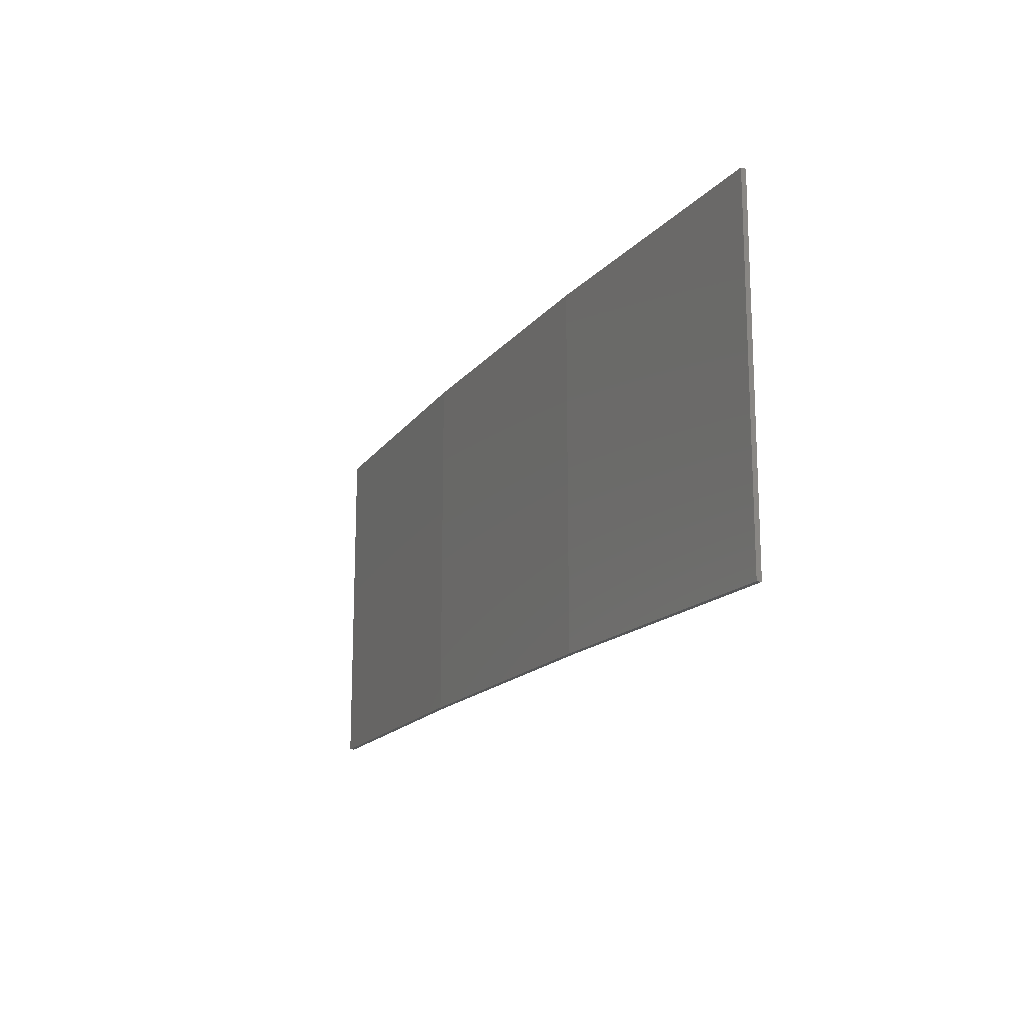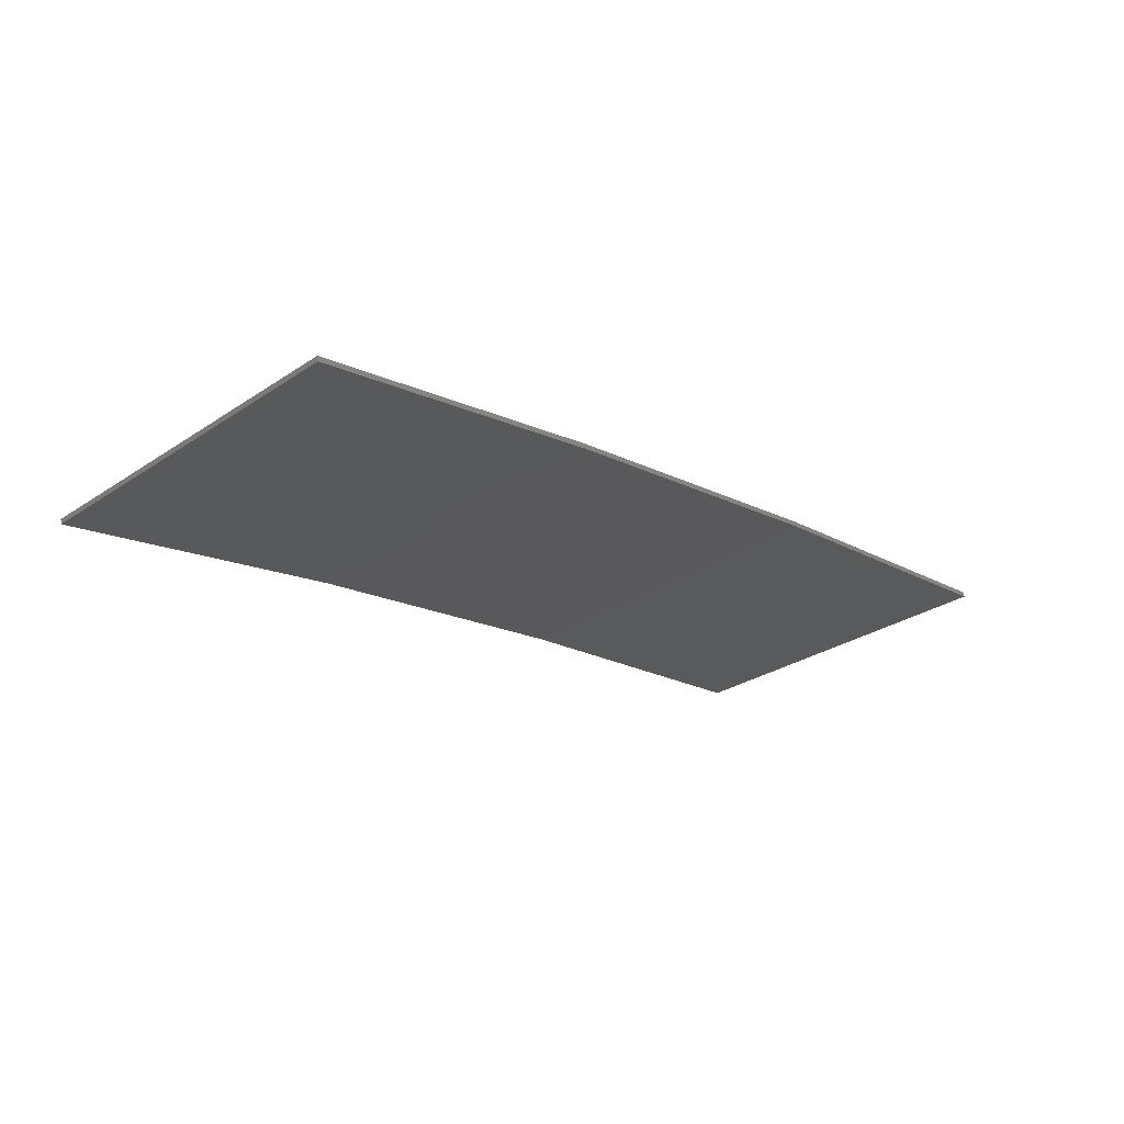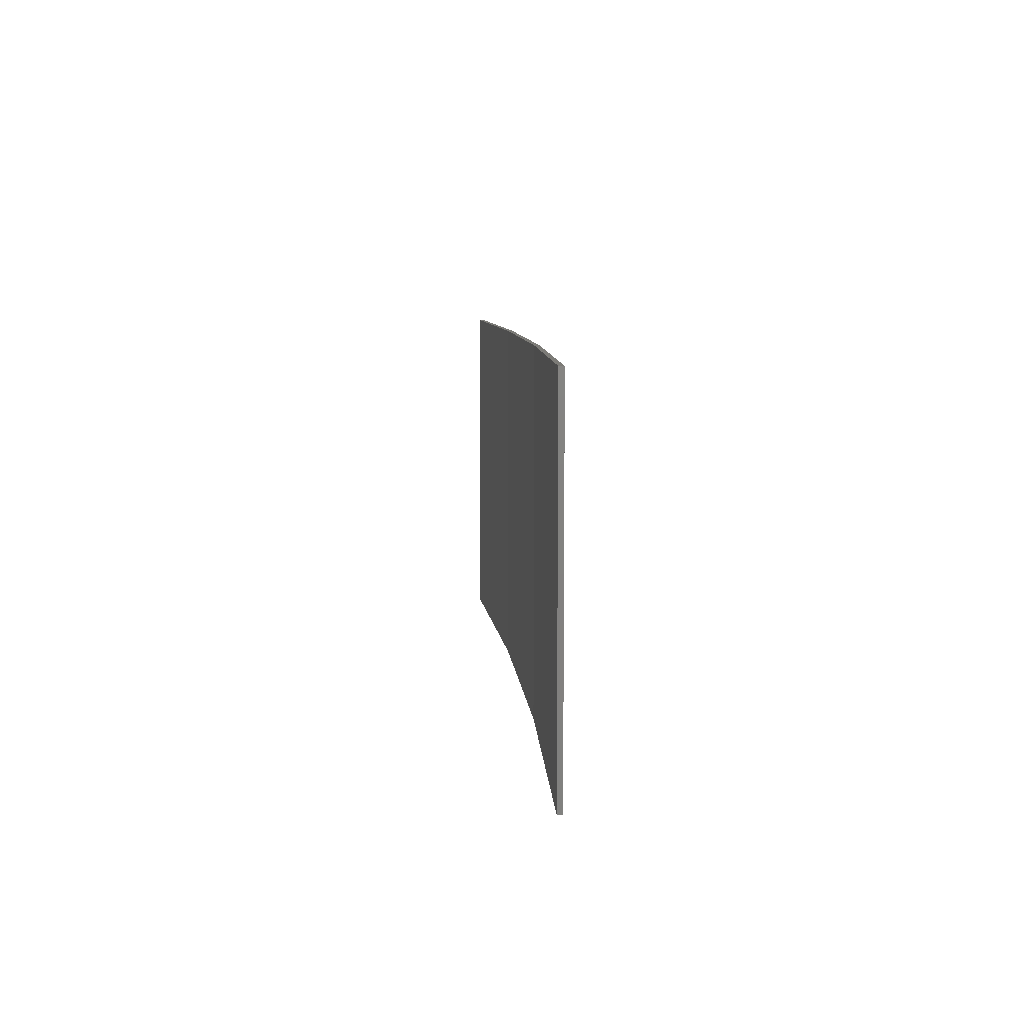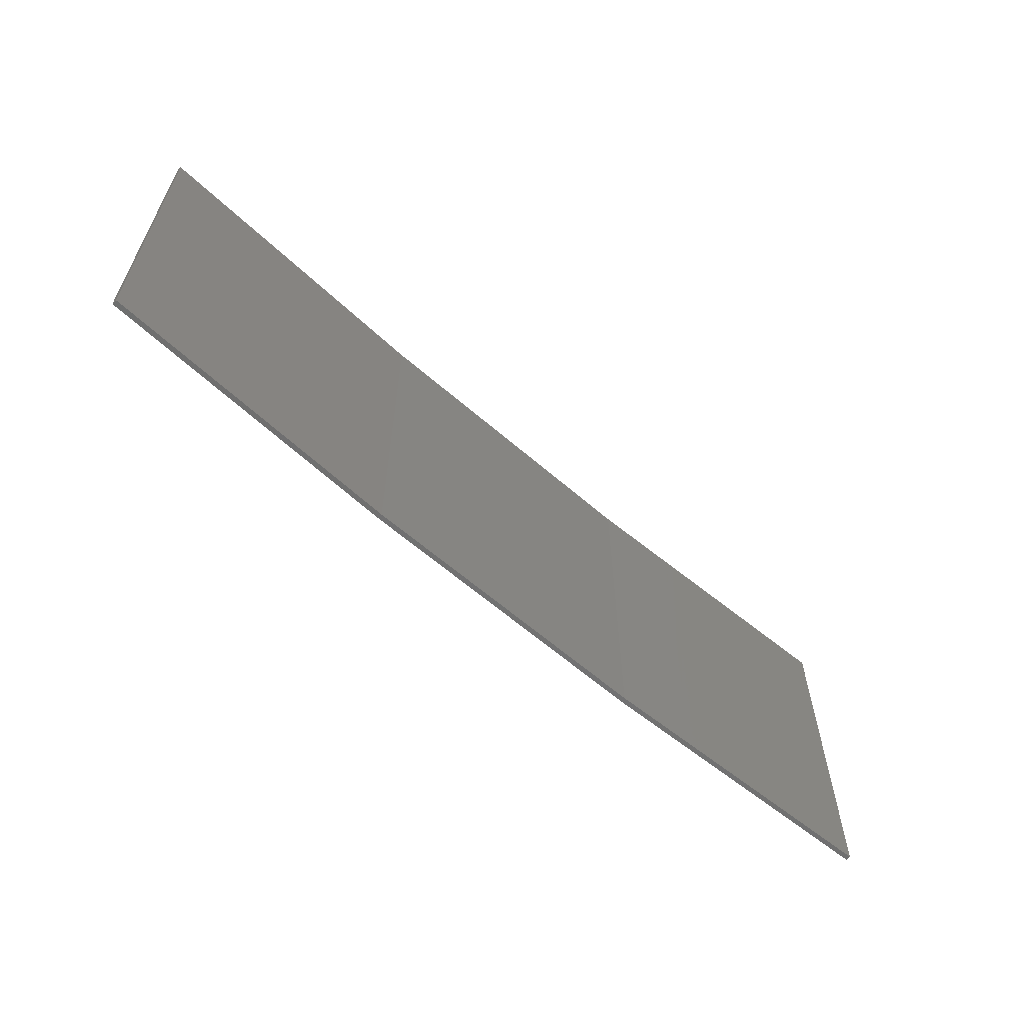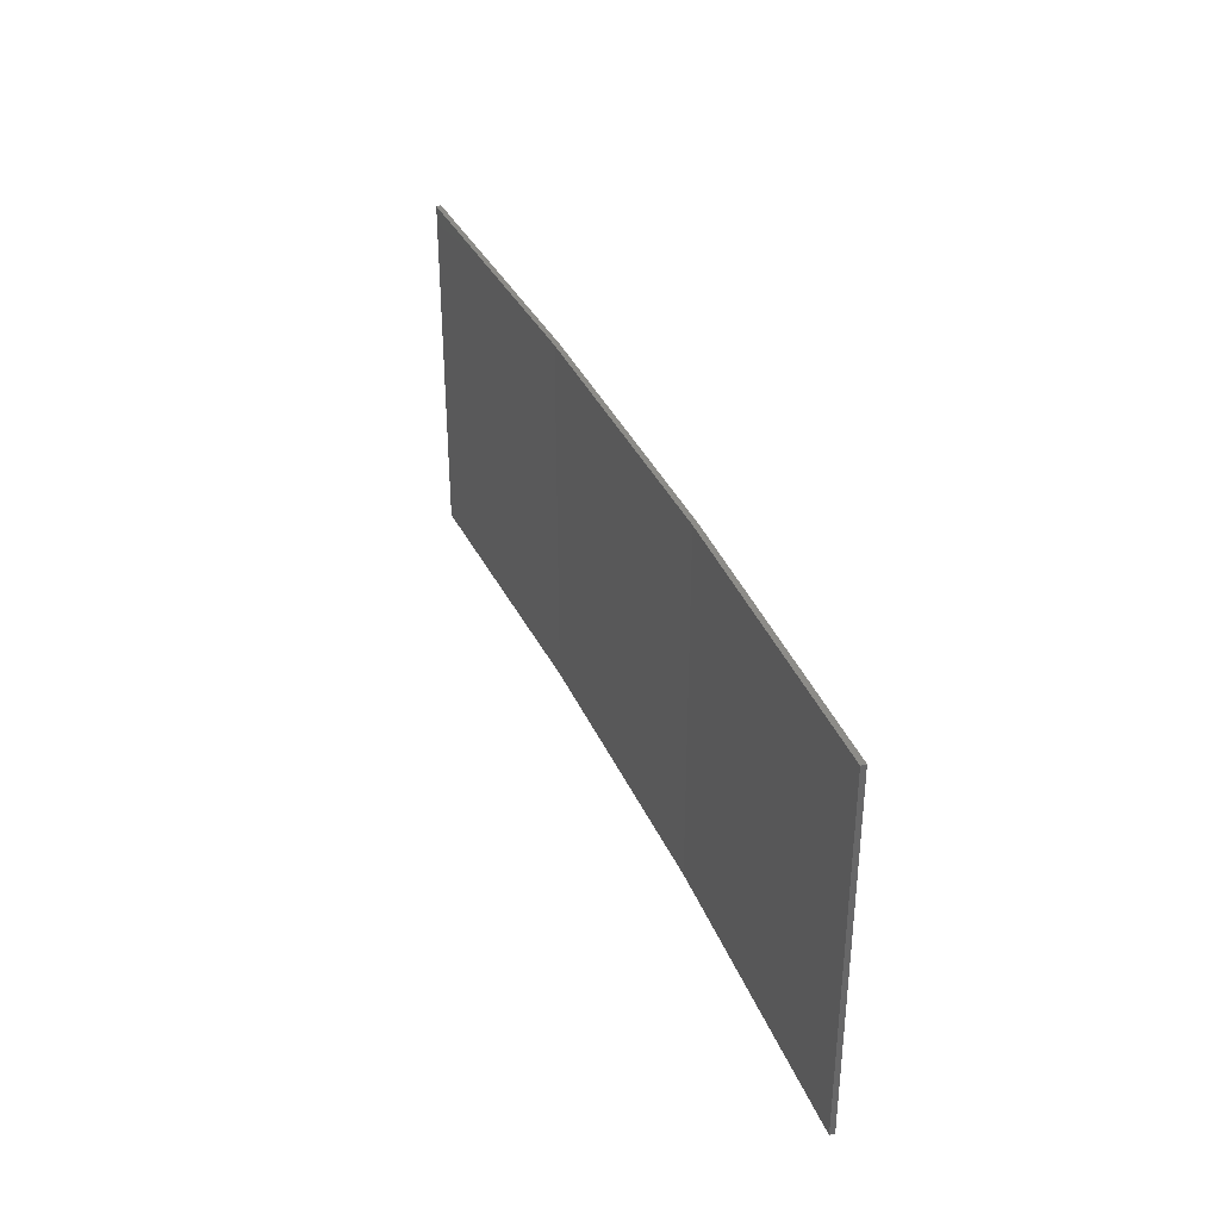
<metadata>
{"format":"stl","ext":"stl","renderer":"f3d","projection":"perspective","resolution":1024,"background":"white","views":[{"elev":-16.3,"azim":-106.1,"up":"+Z"},{"elev":-29.2,"azim":-45.7,"up":"+Y"},{"elev":8.1,"azim":94.1,"up":"+Z"},{"elev":-61.1,"azim":-32.8,"up":"+Z"},{"elev":35.3,"azim":77.6,"up":"+Z"}]}
</metadata>
<code>
# stl→obj: 16 verts, 28 faces
v -12.95 3.449 -143.9
v -9.907 3.818 -143.9
v -9.907 3.818 -147.5
v -12.95 3.449 -147.5
v -15.98 2.977 -143.9
v -15.98 2.977 -147.5
v -18.99 2.402 -143.9
v -18.99 2.402 -147.5
v -18.98 2.353 -147.5
v -18.98 2.353 -143.9
v -9.902 3.768 -147.5
v -9.902 3.768 -143.9
v -12.94 3.399 -147.5
v -12.94 3.399 -143.9
v -15.97 2.927 -147.5
v -15.97 2.927 -143.9
f 1 2 3
f 1 3 4
f 5 4 6
f 5 1 4
f 7 6 8
f 7 5 6
f 7 9 10
f 8 9 7
f 11 12 13
f 13 14 15
f 12 14 13
f 15 16 9
f 14 16 15
f 16 10 9
f 12 11 2
f 11 3 2
f 6 15 9
f 6 9 8
f 4 13 15
f 4 15 6
f 3 11 13
f 3 13 4
f 10 16 7
f 16 5 7
f 16 14 5
f 14 1 5
f 14 12 1
f 12 2 1

</code>
